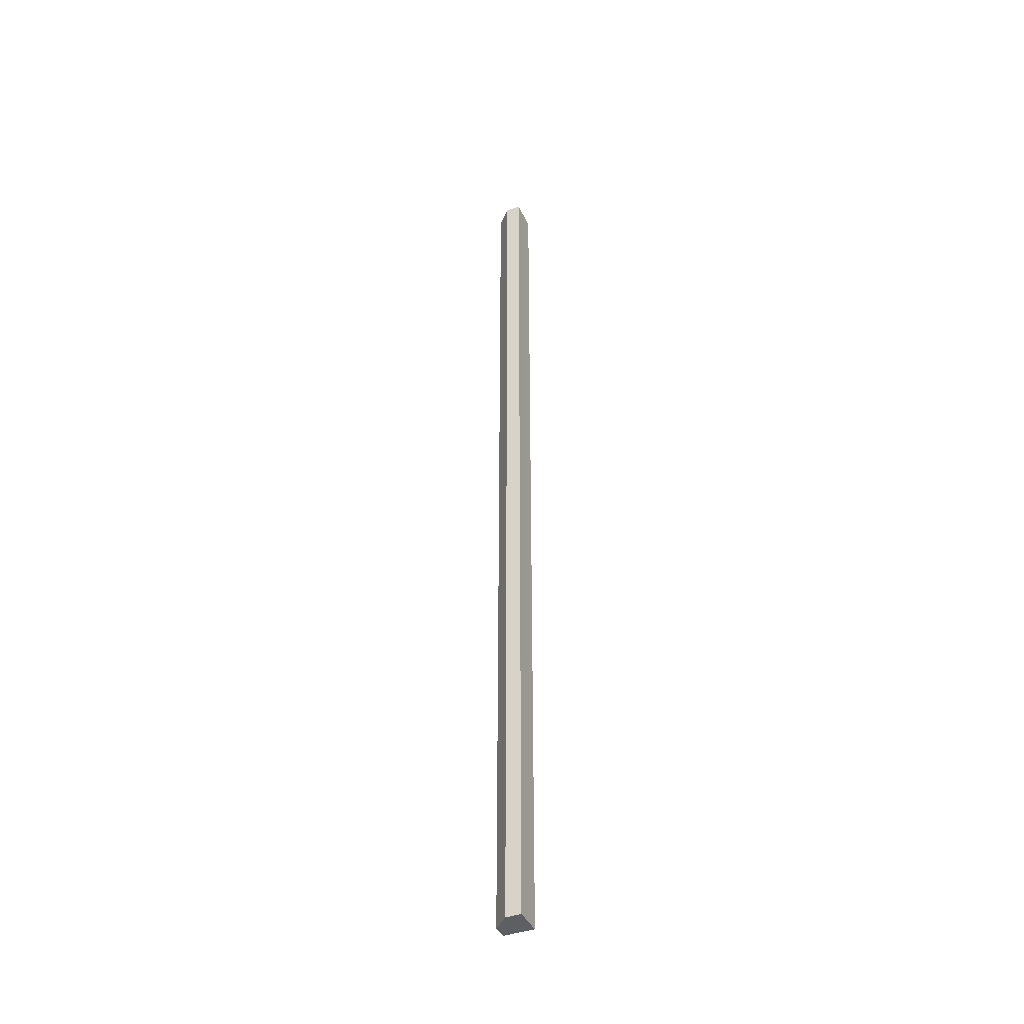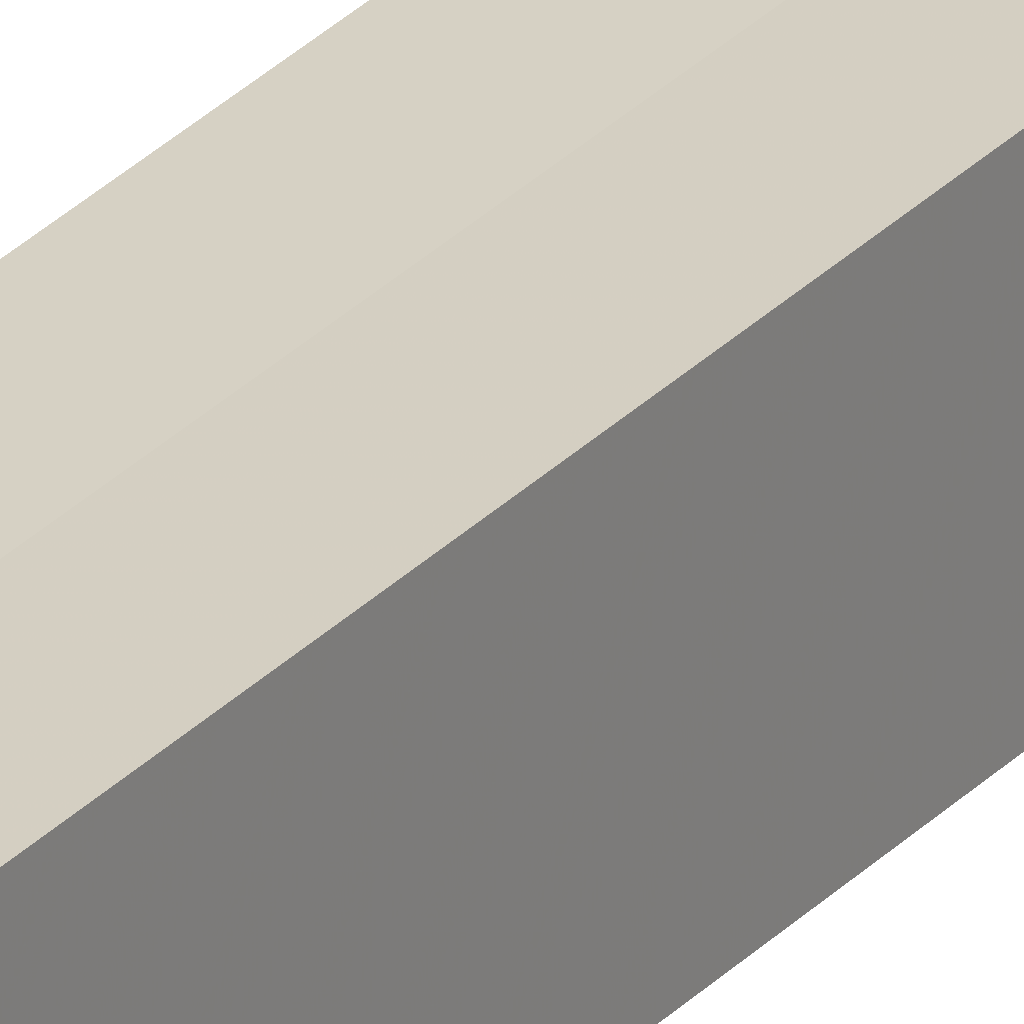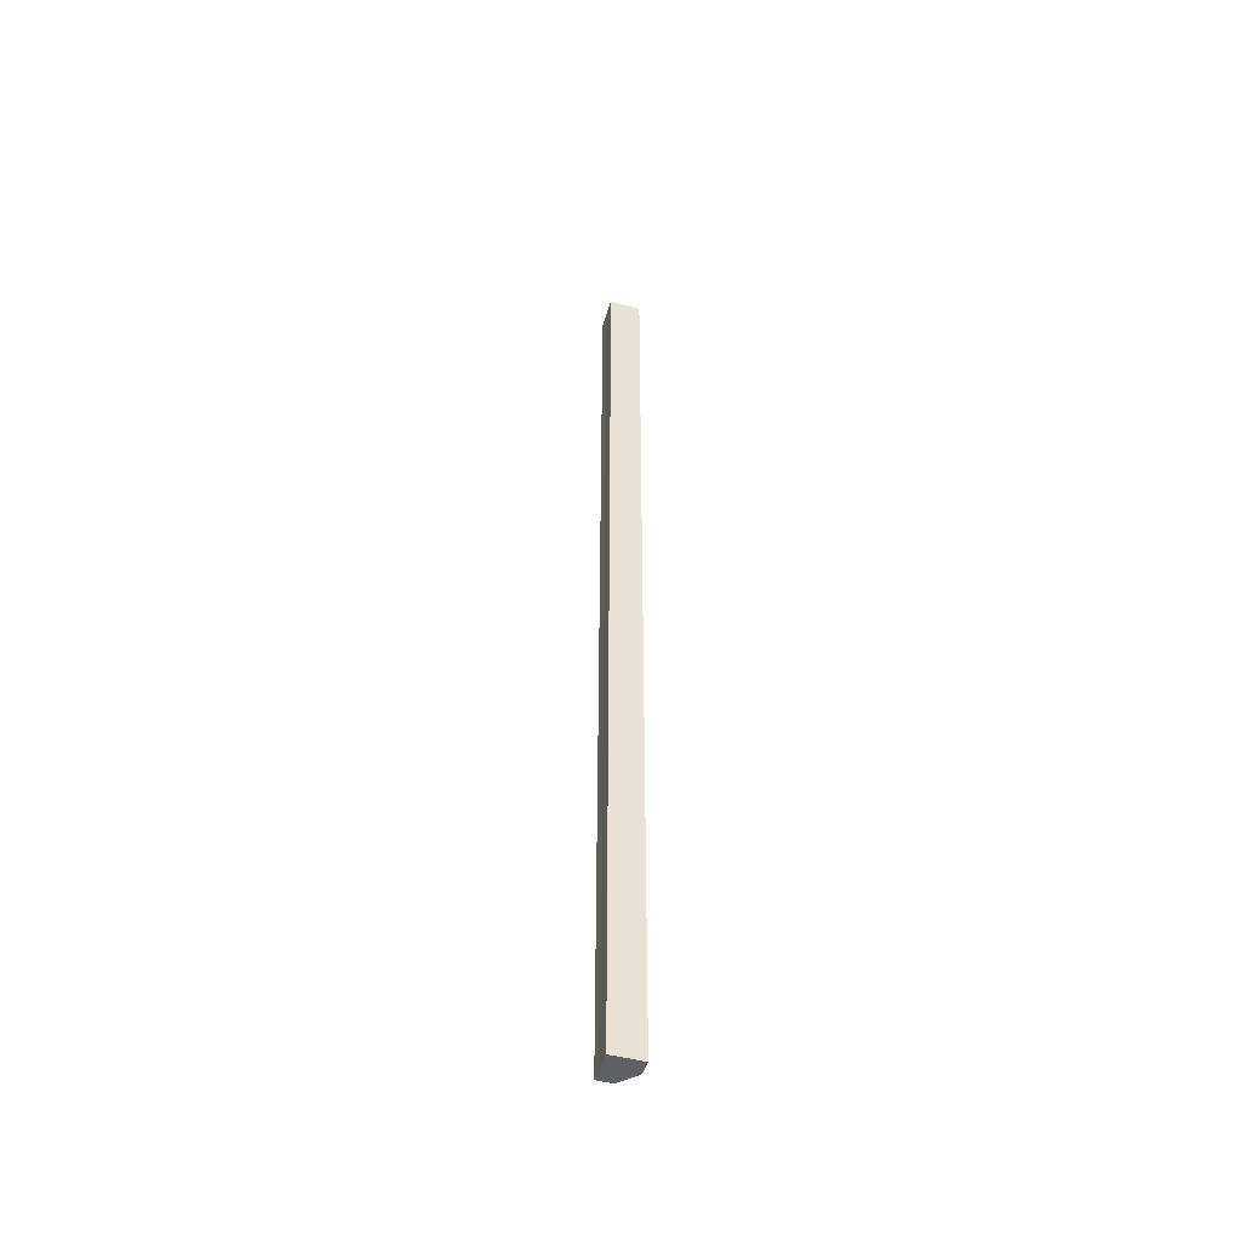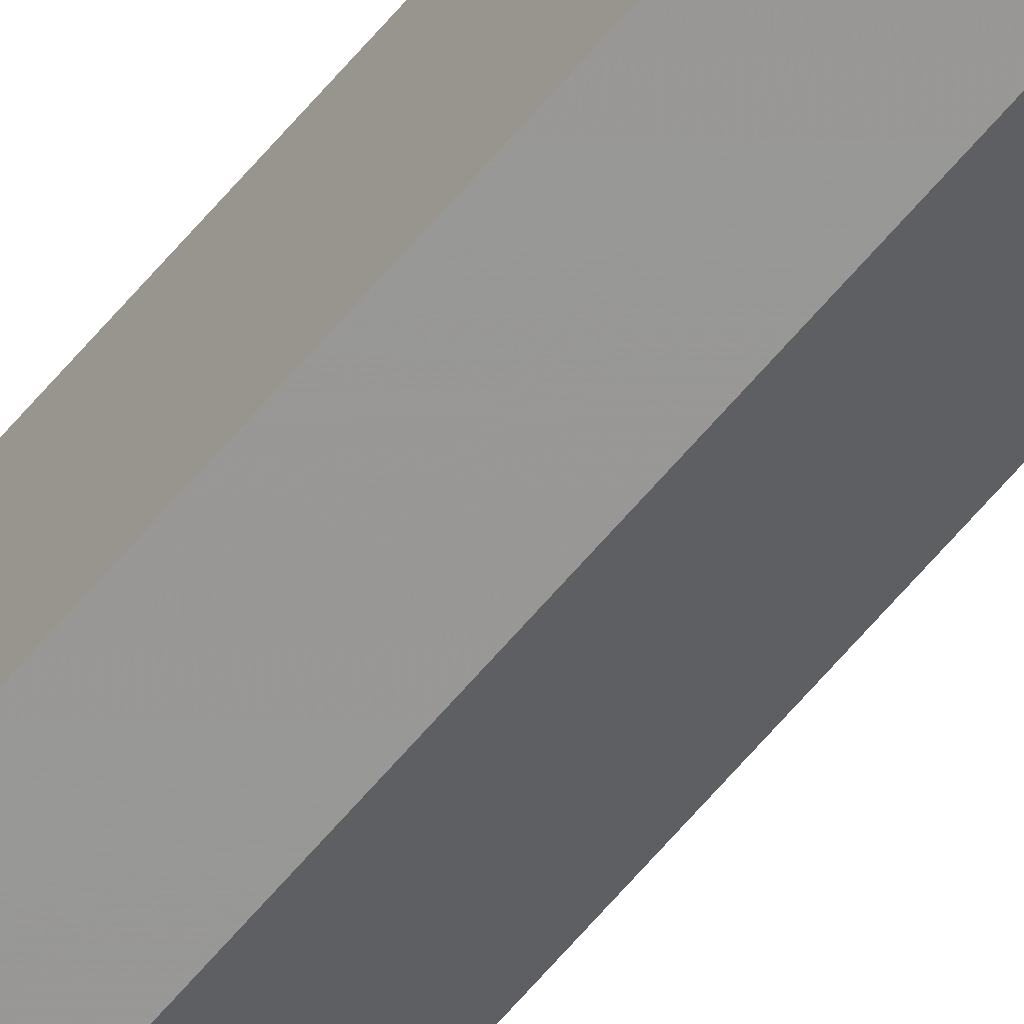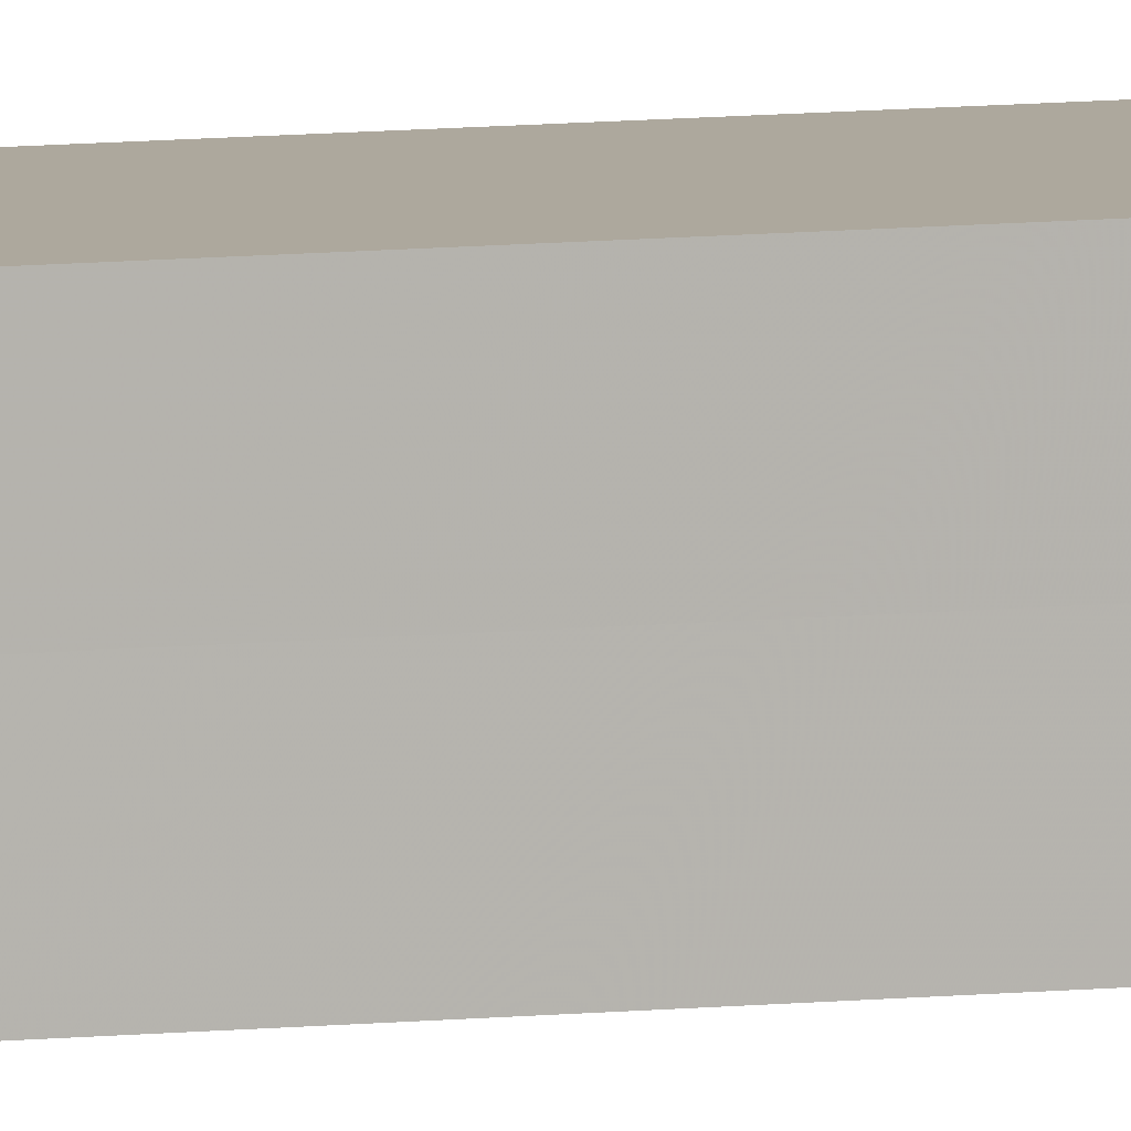
<metadata>
{"format":"obj","ext":"obj","renderer":"f3d","projection":"perspective","resolution":1024,"background":"white","views":[{"elev":-41.2,"azim":113.2,"up":"+Z"},{"elev":26.5,"azim":-148.3,"up":"+Y"},{"elev":-48.9,"azim":-106.8,"up":"+Z"},{"elev":-68.5,"azim":-41.0,"up":"+Y"},{"elev":8.8,"azim":-106.3,"up":"+Y"}]}
</metadata>
<code>
o 7590
v 2230 1907 7.98
v 2230 1907 7.98
v 2230 1907 7.347
v 2230 1907 7.98
v 2230 1907 7.347
v 2230 1907 7.98
v 2230 1907 7.347
v 2230 1907 7.98
v 2230 1907 7.347
v 2230 1907 7.98
v 2230 1907 7.347
v 2230 1907 7.98
v 2230 1907 7.347
v 2230 1907 7.98
v 2230 1907 7.98
v 2230 1907 7.98
v 2230 1907 7.98
v 2230 1907 7.98
v 2230 1907 7.98
v 2230 1907 7.98
v 2230 1907 7.347
v 2230 1907 7.347
v 2230 1907 7.347
v 2230 1907 7.347
v 2230 1907 7.347
v 2230 1907 7.98
v 2230 1907 7.347
v 2230 1907 7.98
v 2230 1907 7.98
v 2230 1907 7.98
v 2230 1907 7.98
v 2230 1907 7.347
v 2230 1907 7.98
v 2230 1907 7.98
v 2230 1907 7.98
v 2230 1907 7.347
v 2230 1907 7.347
v 2230 1907 7.347
v 2230 1907 7.347
v 2230 1907 7.347
v 2230 1907 7.347
v 2230 1907 7.347
v 2230 1907 7.347
v 2230 1907 7.347
f 1 2 3
f 2 4 5
f 6 1 7
f 7 8 9
f 9 10 11
f 11 12 13
f 14 15 12
f 14 12 16
f 14 16 17
f 14 18 15
f 14 17 19
f 14 20 18
f 14 19 20
f 21 18 22
f 23 19 24
f 25 26 21
f 27 28 23
f 29 30 25
f 30 31 32
f 33 34 27
f 34 35 36
f 37 38 39
f 37 40 38
f 37 39 41
f 37 42 40
f 37 41 43
f 37 44 42
f 37 43 44

</code>
